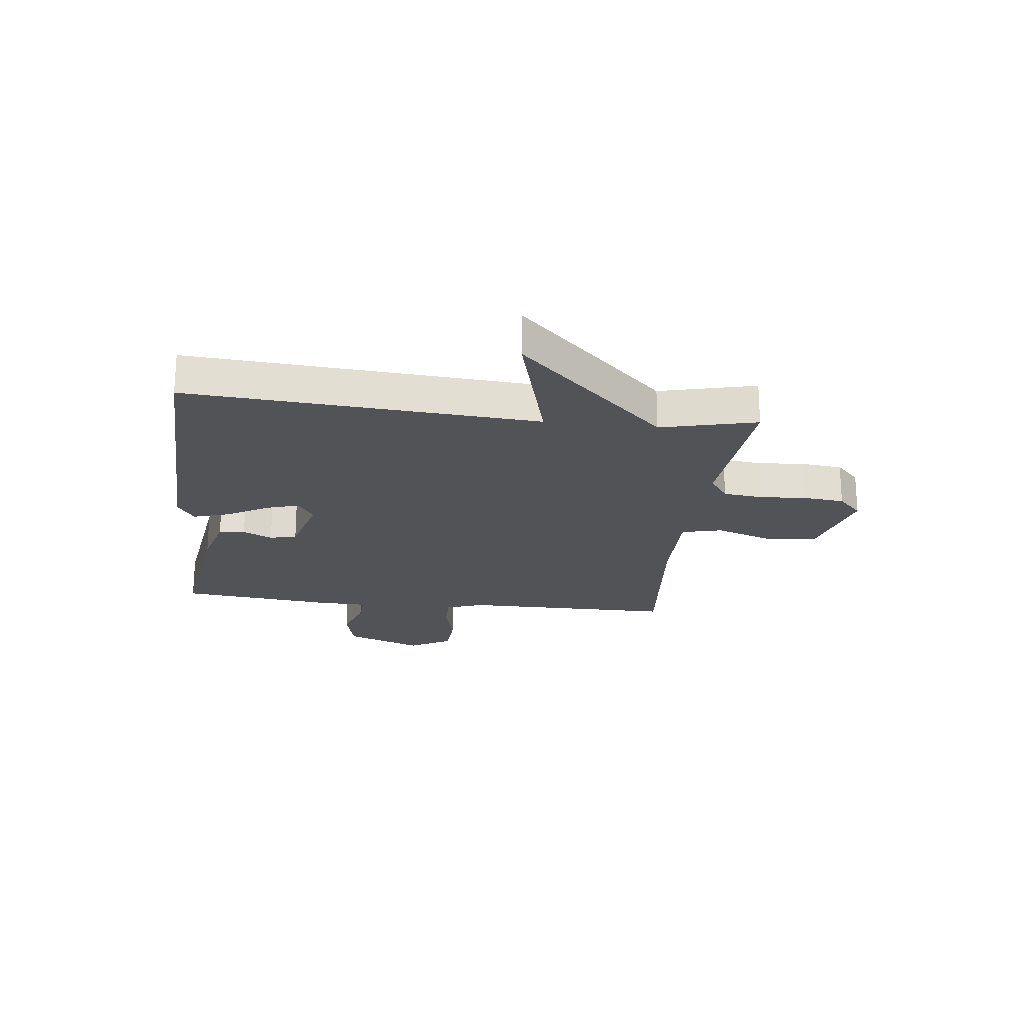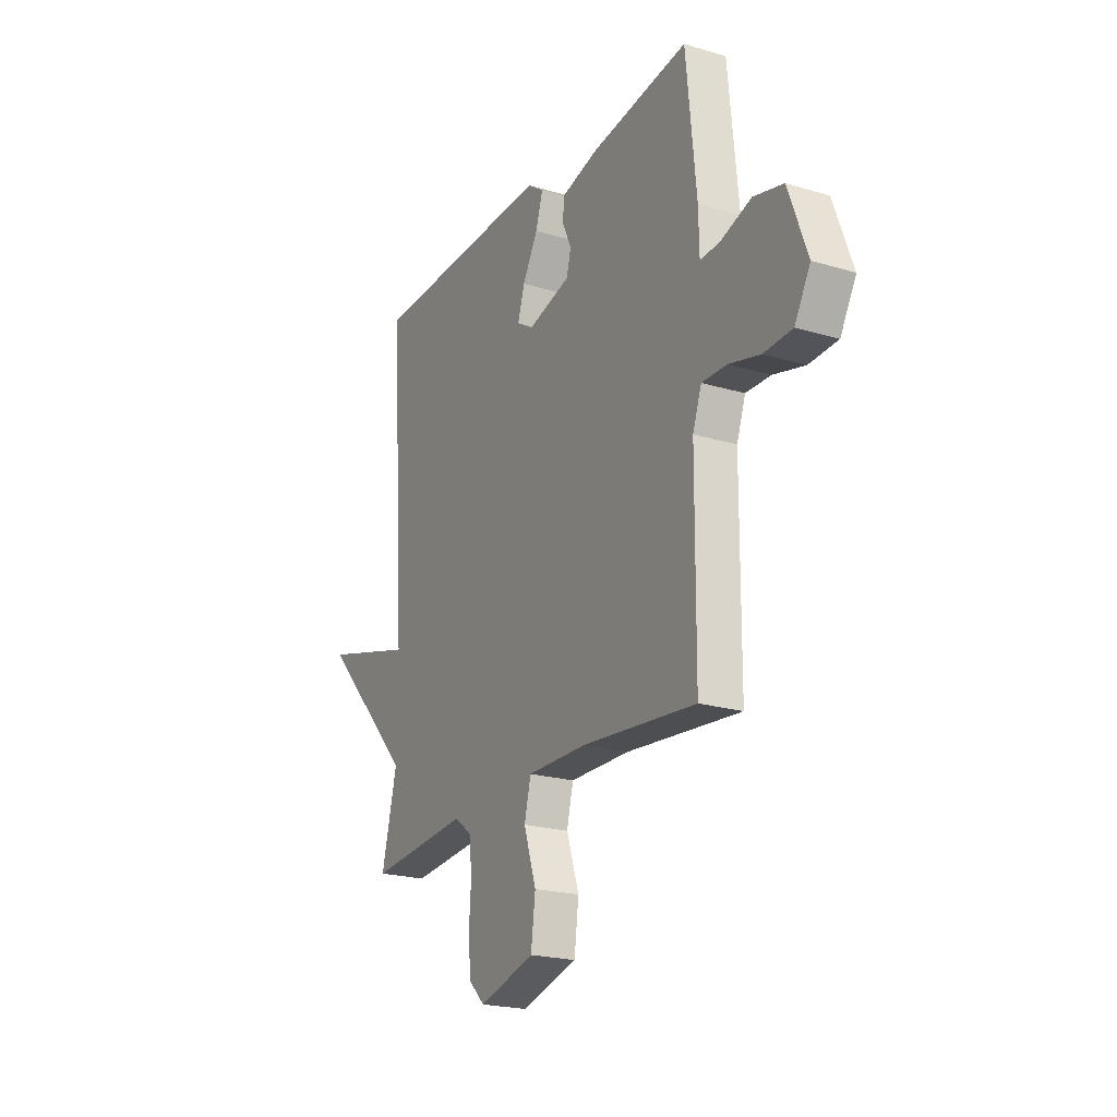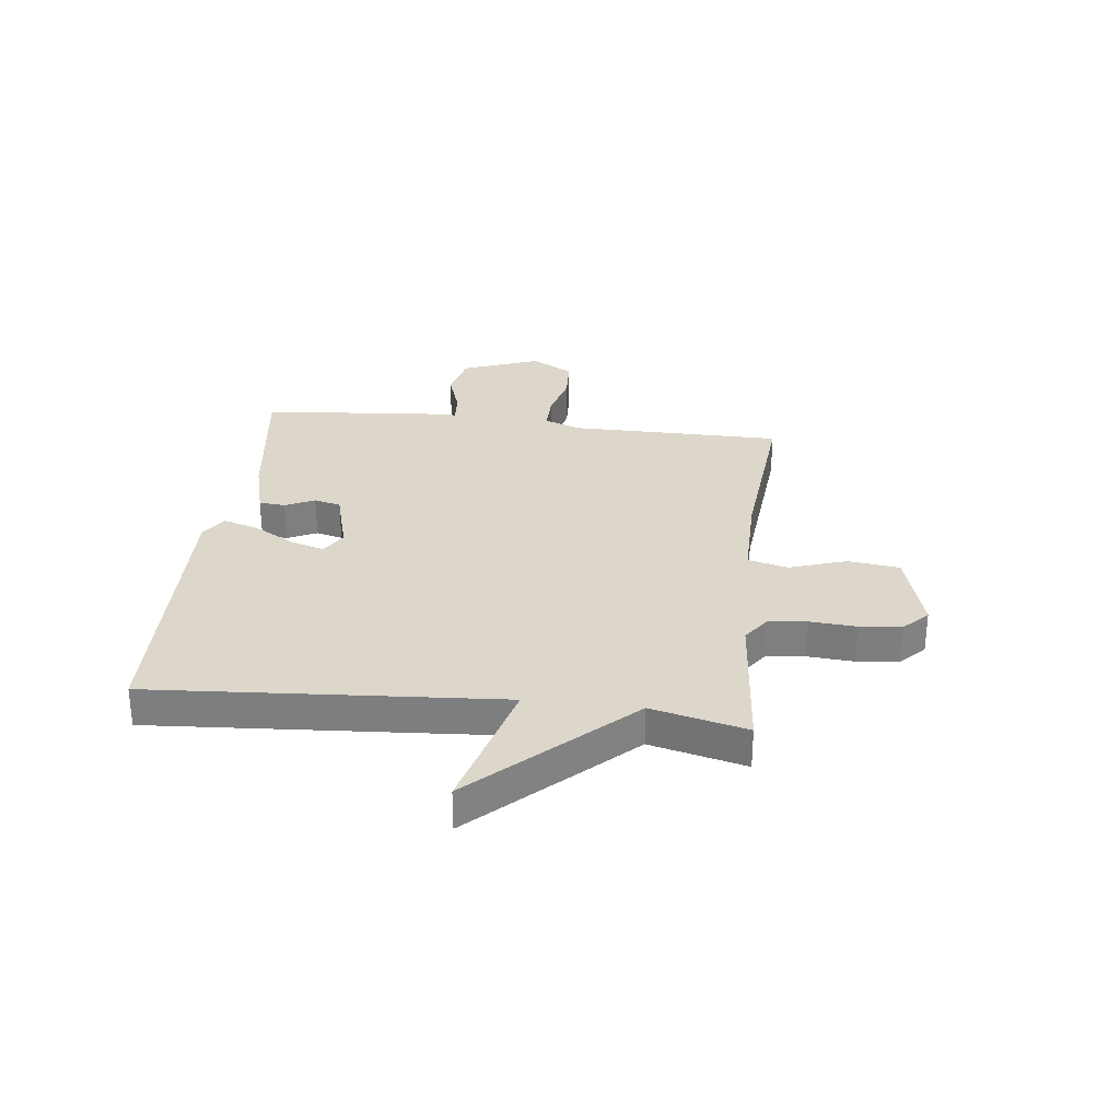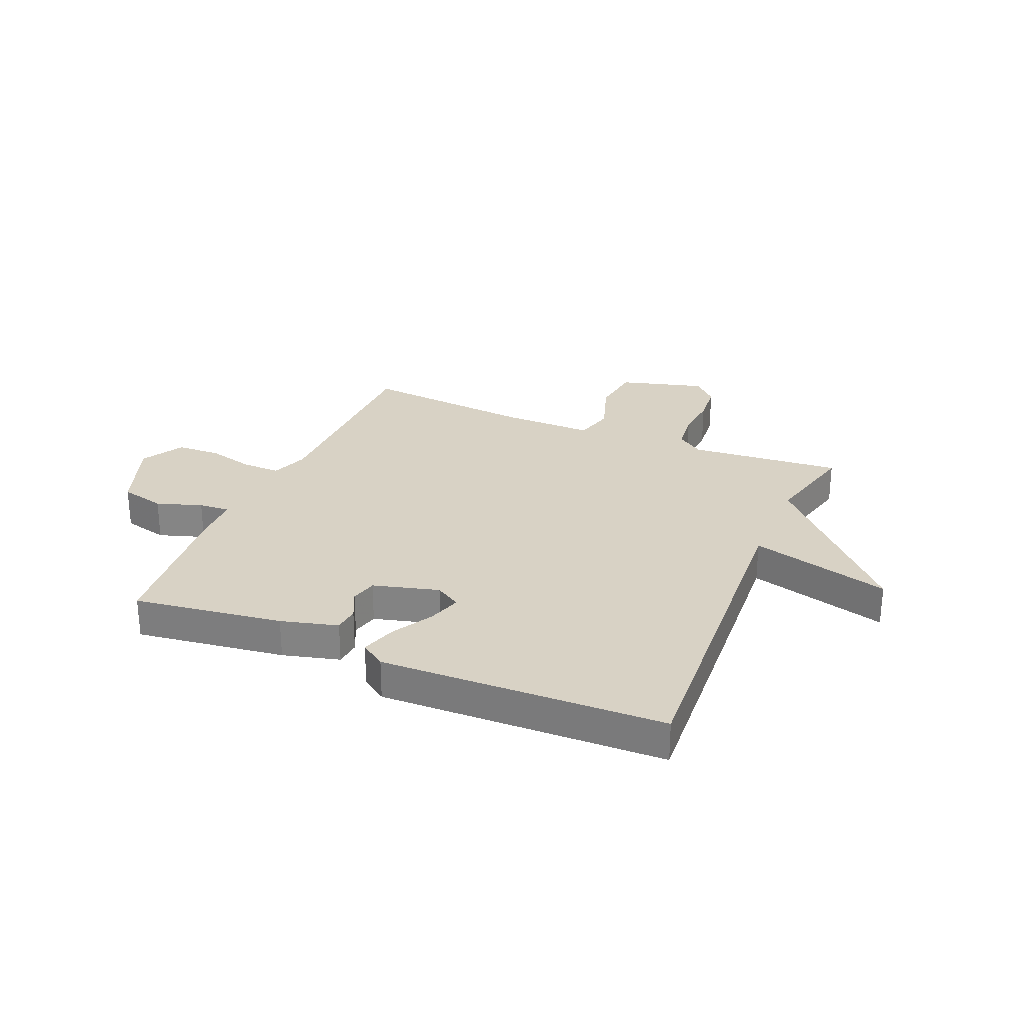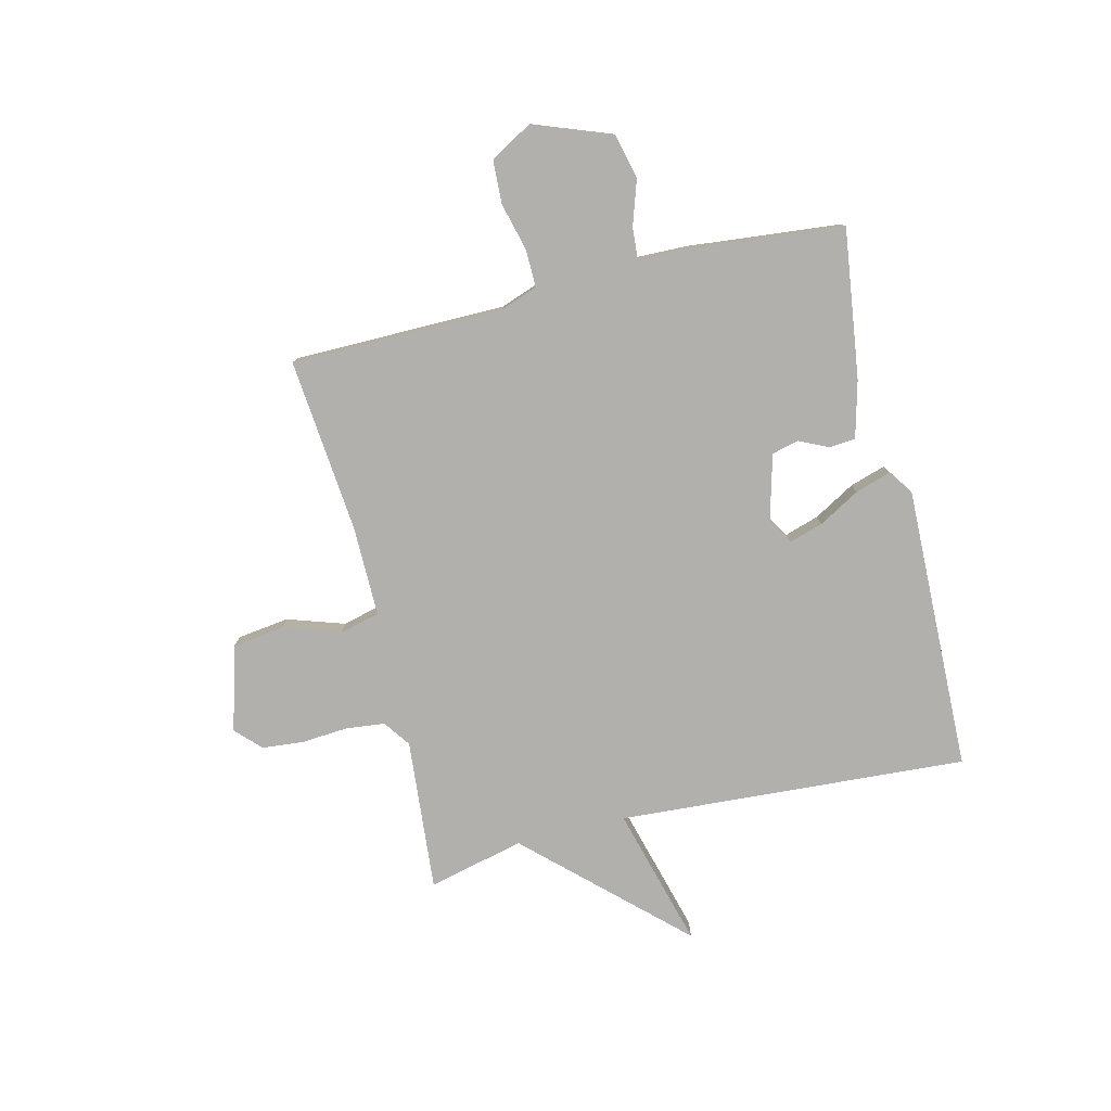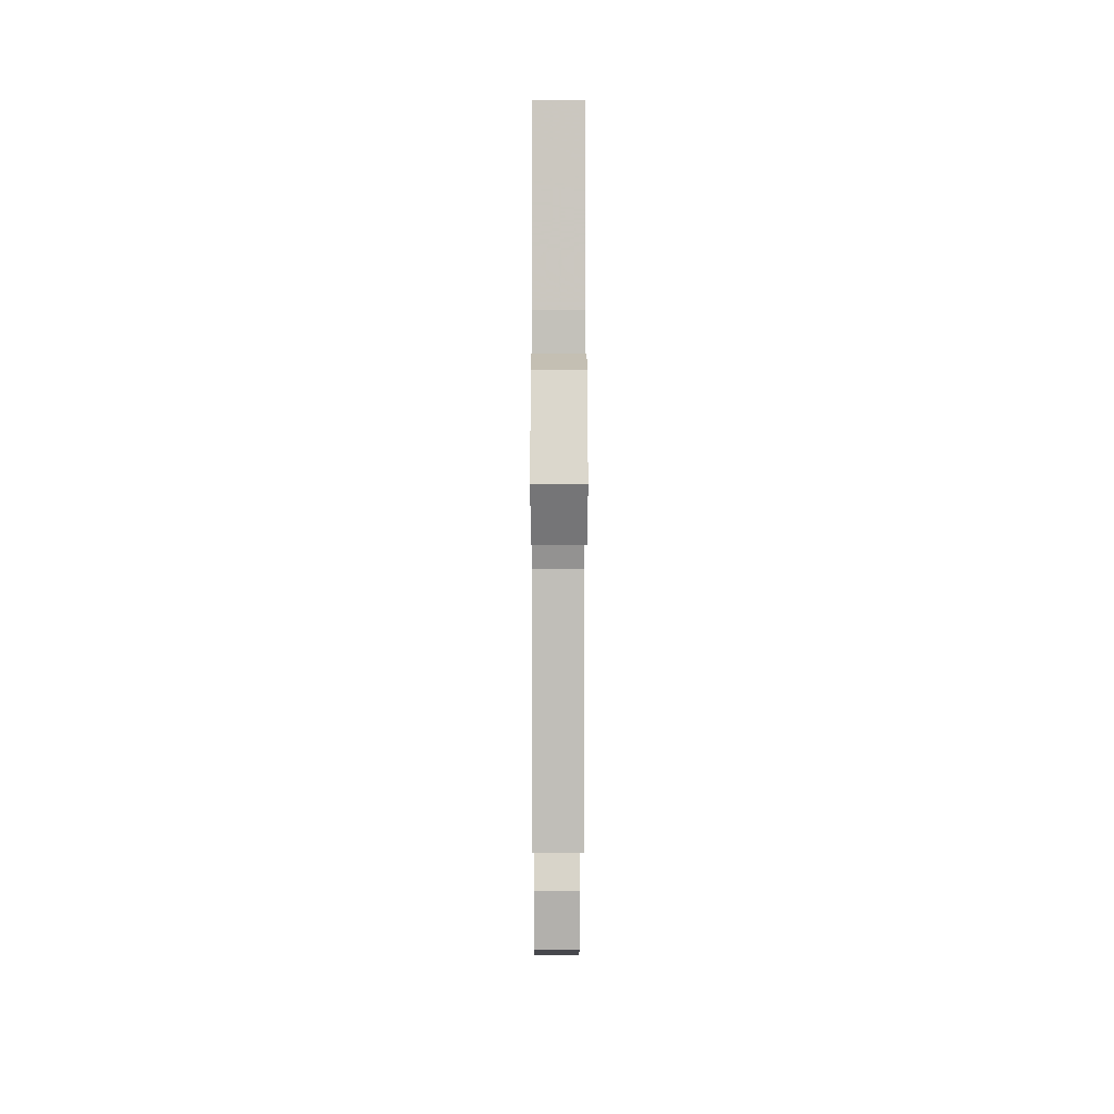
<metadata>
{"format":"obj","ext":"obj","renderer":"f3d","projection":"perspective","resolution":1024,"background":"white","views":[{"elev":-22.1,"azim":83.2,"up":"+Y"},{"elev":-21.4,"azim":-117.8,"up":"+Z"},{"elev":30.4,"azim":96.6,"up":"+Y"},{"elev":27.7,"azim":23.0,"up":"+Y"},{"elev":-78.7,"azim":-76.2,"up":"+Y"},{"elev":3.9,"azim":-90.2,"up":"+Z"}]}
</metadata>
<code>
v 0.5 0.07 -0.5
v 0.226 0.07 -0.476
v 0.178 0.07 -0.51
v 0.17 0.07 -0.58
v 0.176 0.07 -0.663
v 0.169 0.07 -0.738
v 0.125 0.07 -0.781
v -0.028 0.07 -0.738
v -0.04 0.07 -0.645
v -0.006 0.07 -0.542
v -0.024 0.07 -0.47
v -0.188 0.07 -0.471
v -0.5 0.07 -0.5
v -0.502 0.07 -0.118
v -0.526 0.07 -0.051
v -0.594 0.07 -0.052
v -0.68 0.07 -0.074
v -0.758 0.07 -0.07
v -0.801 0.07 0.006
v -0.749 0.07 0.145
v -0.668 0.07 0.165
v -0.586 0.07 0.138
v -0.53 0.07 0.134
v -0.528 0.07 0.224
v -0.5 0.07 0.5
v -0.232 0.07 0.463
v -0.13 0.07 0.436
v -0.126 0.07 0.389
v -0.151 0.07 0.336
v -0.139 0.07 0.288
v -0.021 0.07 0.256
v 0.025 0.07 0.284
v 0.006 0.07 0.345
v -0.036 0.07 0.419
v -0.056 0.07 0.483
v -0.011 0.07 0.514
v 0.5 0.07 0.5
v 0.458 0.07 -0.128
v 0.711 0.07 -0.059
v 0.458 0.07 -0.328
v 0.5 0 -0.5
v 0.226 0 -0.476
v 0.178 0 -0.51
v 0.17 0 -0.58
v 0.176 0 -0.663
v 0.169 0 -0.738
v 0.125 0 -0.781
v -0.028 0 -0.738
v -0.04 0 -0.645
v -0.006 0 -0.542
v -0.024 0 -0.47
v -0.188 0 -0.471
v -0.5 0 -0.5
v -0.502 0 -0.118
v -0.526 0 -0.051
v -0.594 0 -0.052
v -0.68 0 -0.074
v -0.758 0 -0.07
v -0.801 0 0.006
v -0.749 0 0.145
v -0.668 0 0.165
v -0.586 0 0.138
v -0.53 0 0.134
v -0.528 0 0.224
v -0.5 0 0.5
v -0.232 0 0.463
v -0.13 0 0.436
v -0.126 0 0.389
v -0.151 0 0.336
v -0.139 0 0.288
v -0.021 0 0.256
v 0.025 0 0.284
v 0.006 0 0.345
v -0.036 0 0.419
v -0.056 0 0.483
v -0.011 0 0.514
v 0.5 0 0.5
v 0.458 0 -0.128
v 0.711 0 -0.059
v 0.458 0 -0.328
f 38 39 40
f 36 37 38
f 35 36 38
f 34 35 38
f 33 34 38
f 32 33 38 40
f 40 1 2
f 32 40 2
f 31 32 2
f 27 28 29
f 26 27 29
f 25 26 29
f 24 25 29
f 23 24 29
f 23 29 30
f 20 21 22
f 19 20 22
f 18 19 22
f 17 18 22
f 16 17 22
f 15 16 22 23
f 31 2 3
f 30 31 3
f 23 30 3
f 15 23 3
f 14 15 3
f 8 9 10
f 7 8 10
f 6 7 10
f 5 6 10
f 4 5 10
f 4 10 11
f 3 4 11
f 14 3 11
f 12 13 14
f 11 12 14
f 80 79 78
f 78 77 76
f 78 76 75
f 78 75 74
f 78 74 73
f 80 78 73 72
f 42 41 80
f 42 80 72
f 42 72 71
f 69 68 67
f 69 67 66
f 69 66 65
f 69 65 64
f 69 64 63
f 70 69 63
f 62 61 60
f 62 60 59
f 62 59 58
f 62 58 57
f 62 57 56
f 63 62 56 55
f 43 42 71
f 43 71 70
f 43 70 63
f 43 63 55
f 43 55 54
f 50 49 48
f 50 48 47
f 50 47 46
f 50 46 45
f 50 45 44
f 51 50 44
f 51 44 43
f 51 43 54
f 54 53 52
f 54 52 51
f 1 41 42 2
f 2 42 43 3
f 3 43 44 4
f 4 44 45 5
f 5 45 46 6
f 6 46 47 7
f 7 47 48 8
f 8 48 49 9
f 9 49 50 10
f 10 50 51 11
f 11 51 52 12
f 12 52 53 13
f 13 53 54 14
f 14 54 55 15
f 15 55 56 16
f 16 56 57 17
f 17 57 58 18
f 18 58 59 19
f 19 59 60 20
f 20 60 61 21
f 21 61 62 22
f 22 62 63 23
f 23 63 64 24
f 24 64 65 25
f 25 65 66 26
f 26 66 67 27
f 27 67 68 28
f 28 68 69 29
f 29 69 70 30
f 30 70 71 31
f 31 71 72 32
f 32 72 73 33
f 33 73 74 34
f 34 74 75 35
f 35 75 76 36
f 36 76 77 37
f 37 77 78 38
f 38 78 79 39
f 39 79 80 40
f 40 80 41 1

</code>
